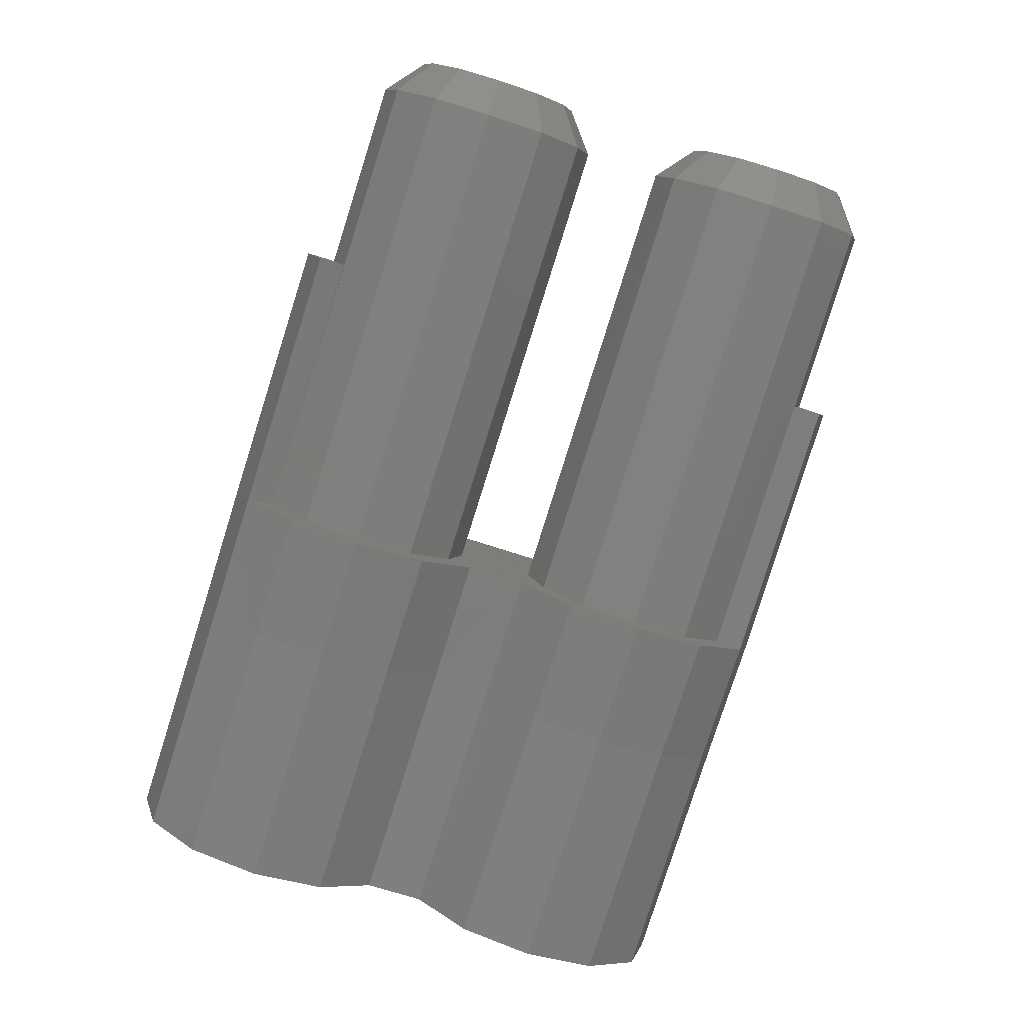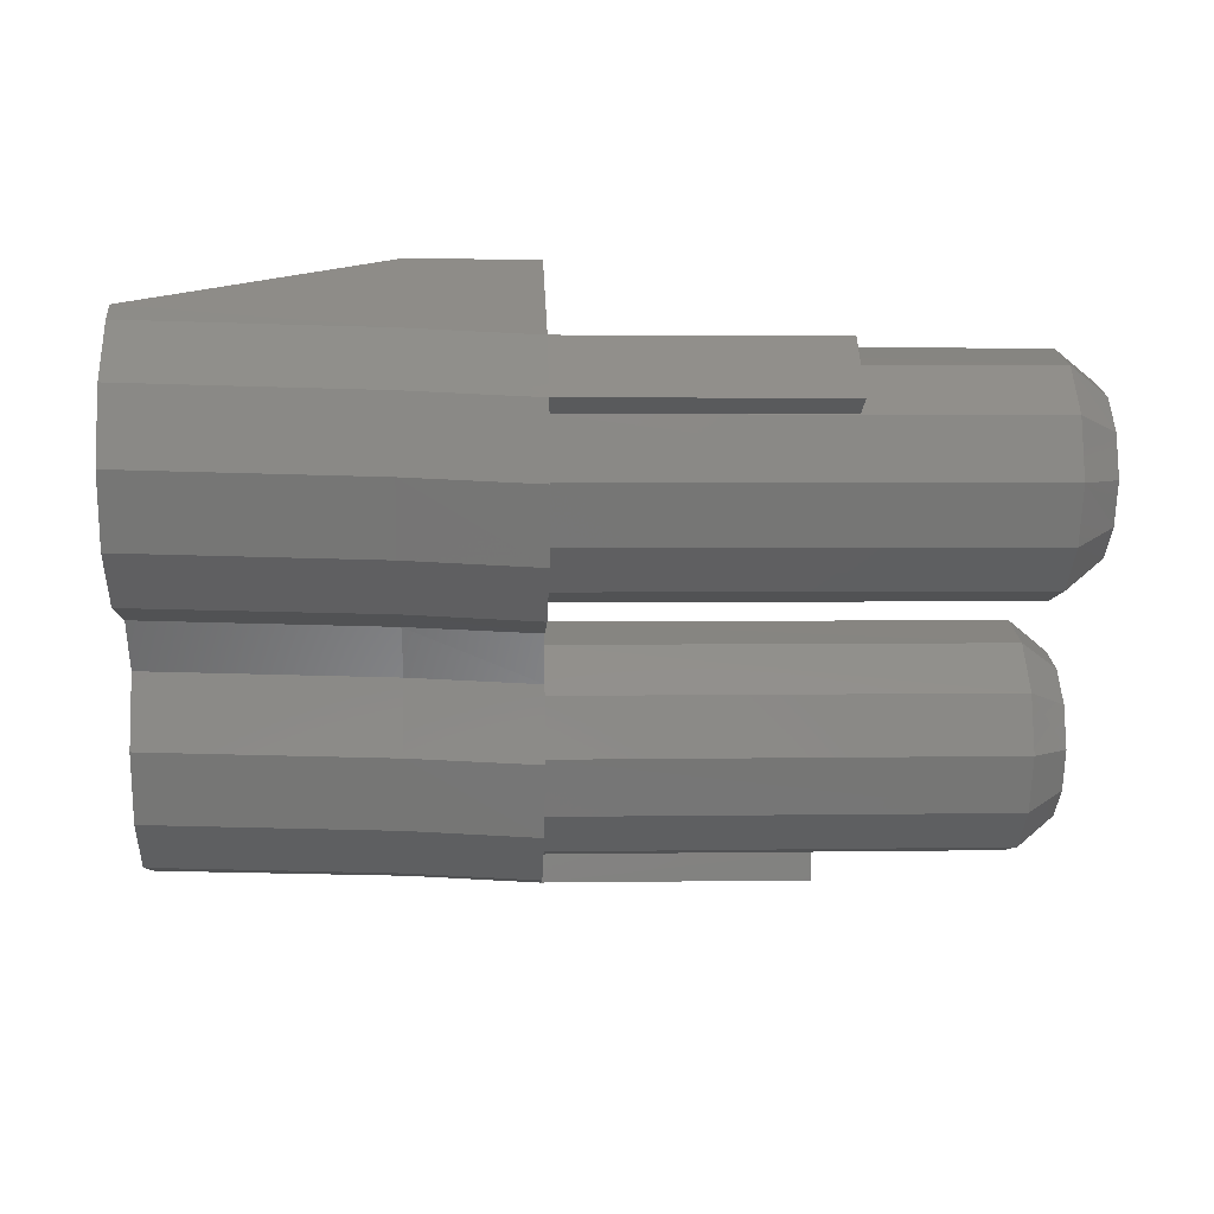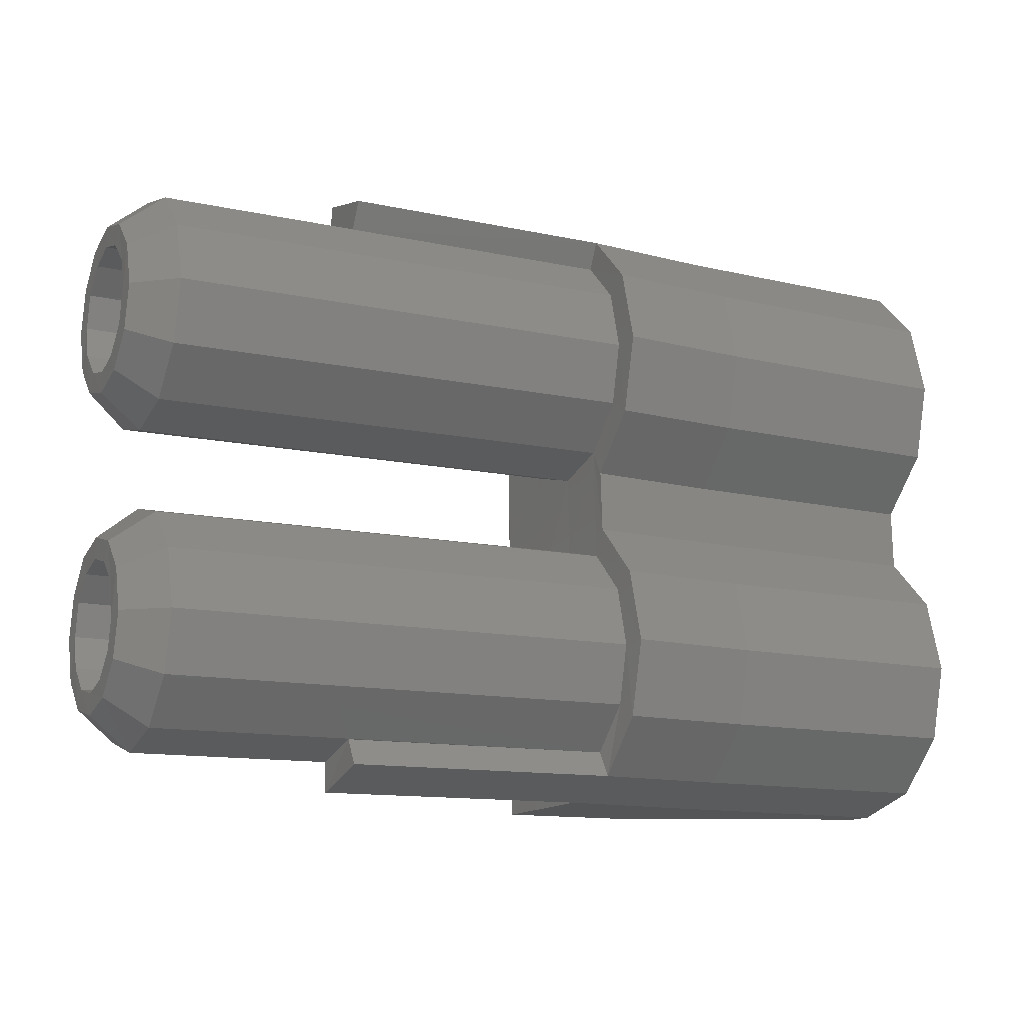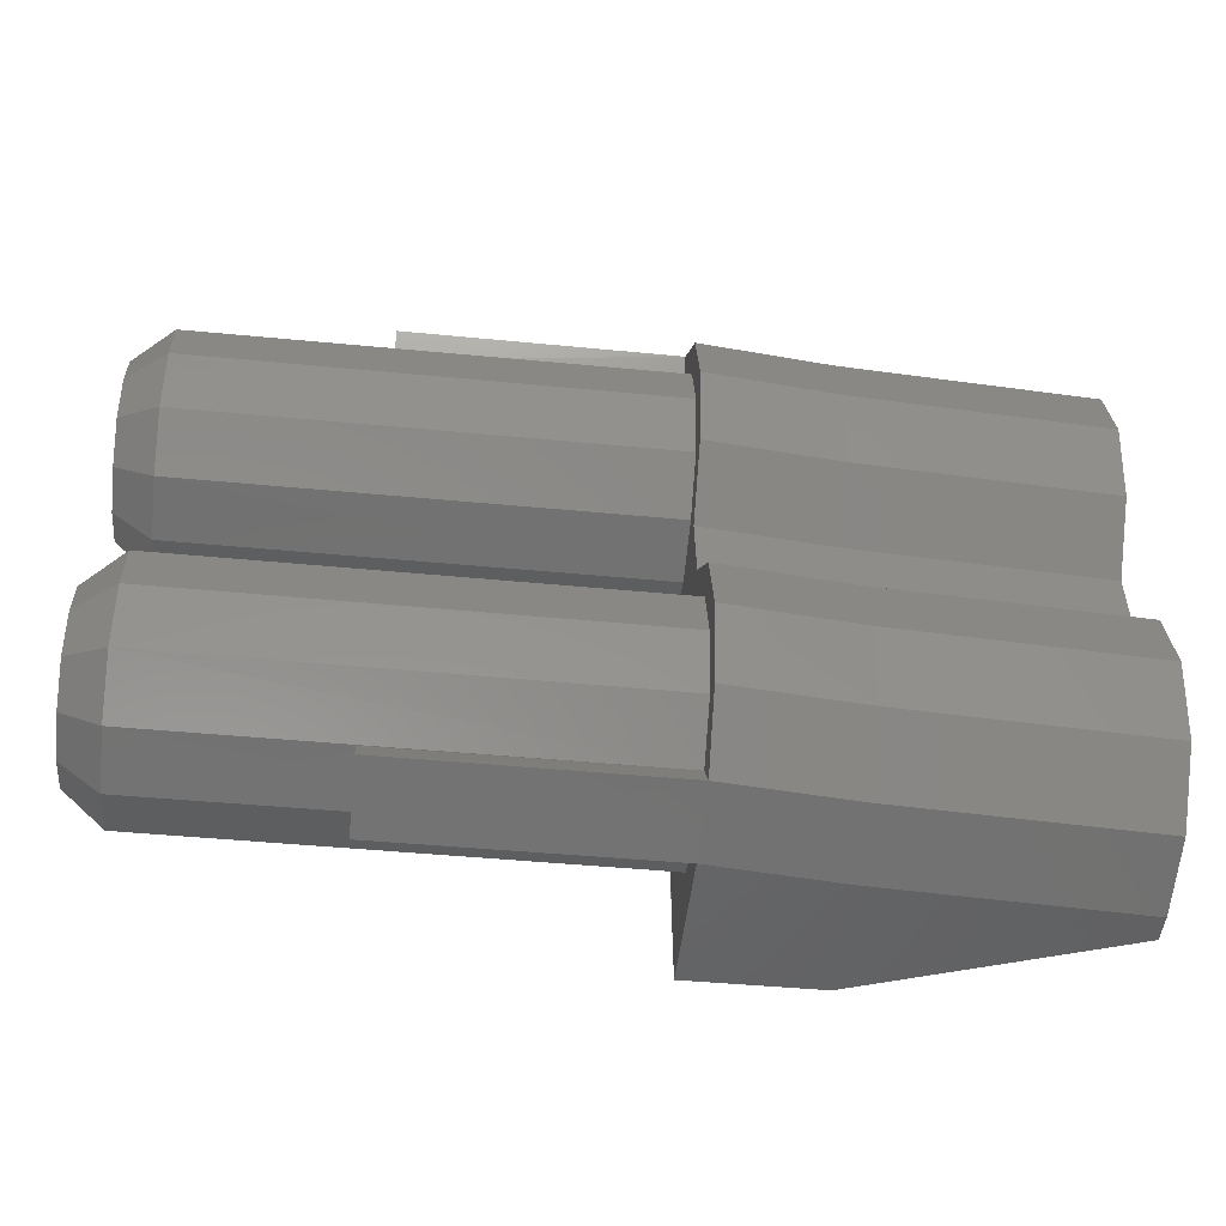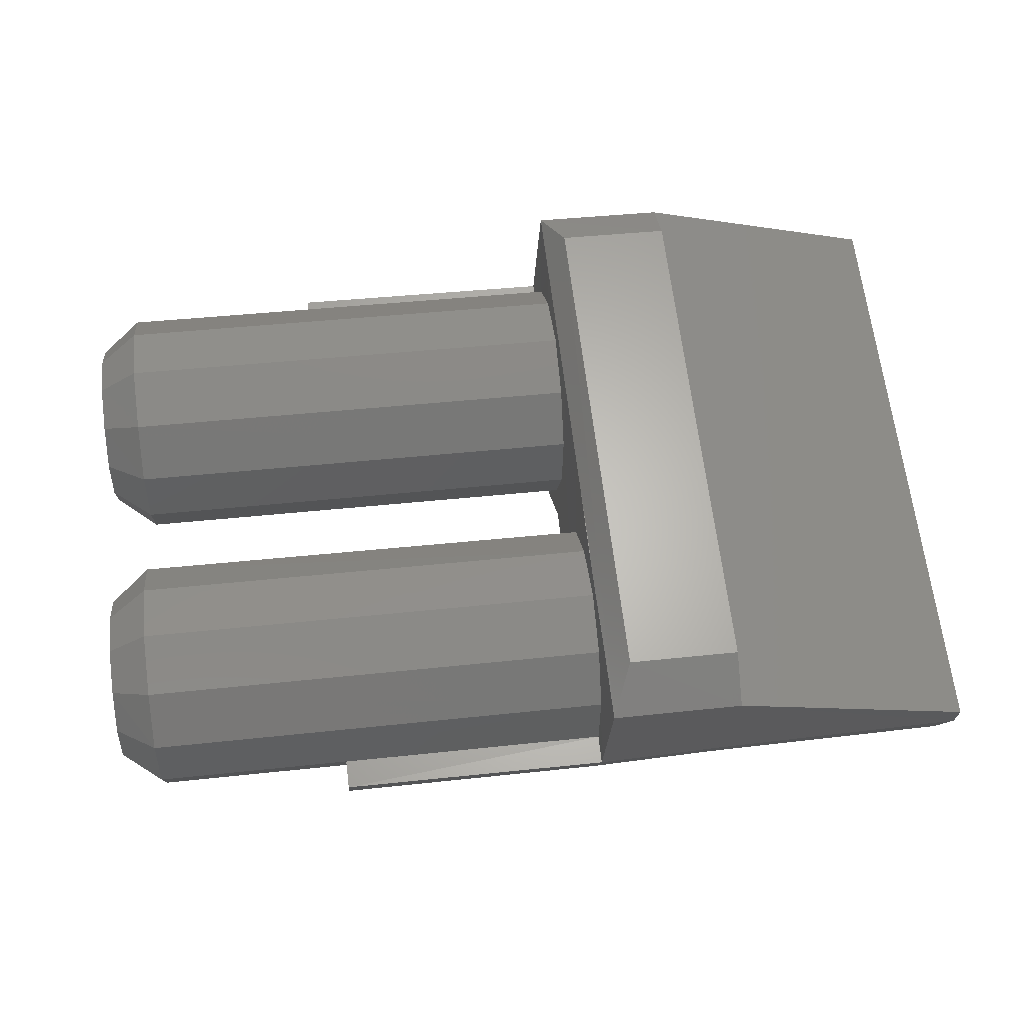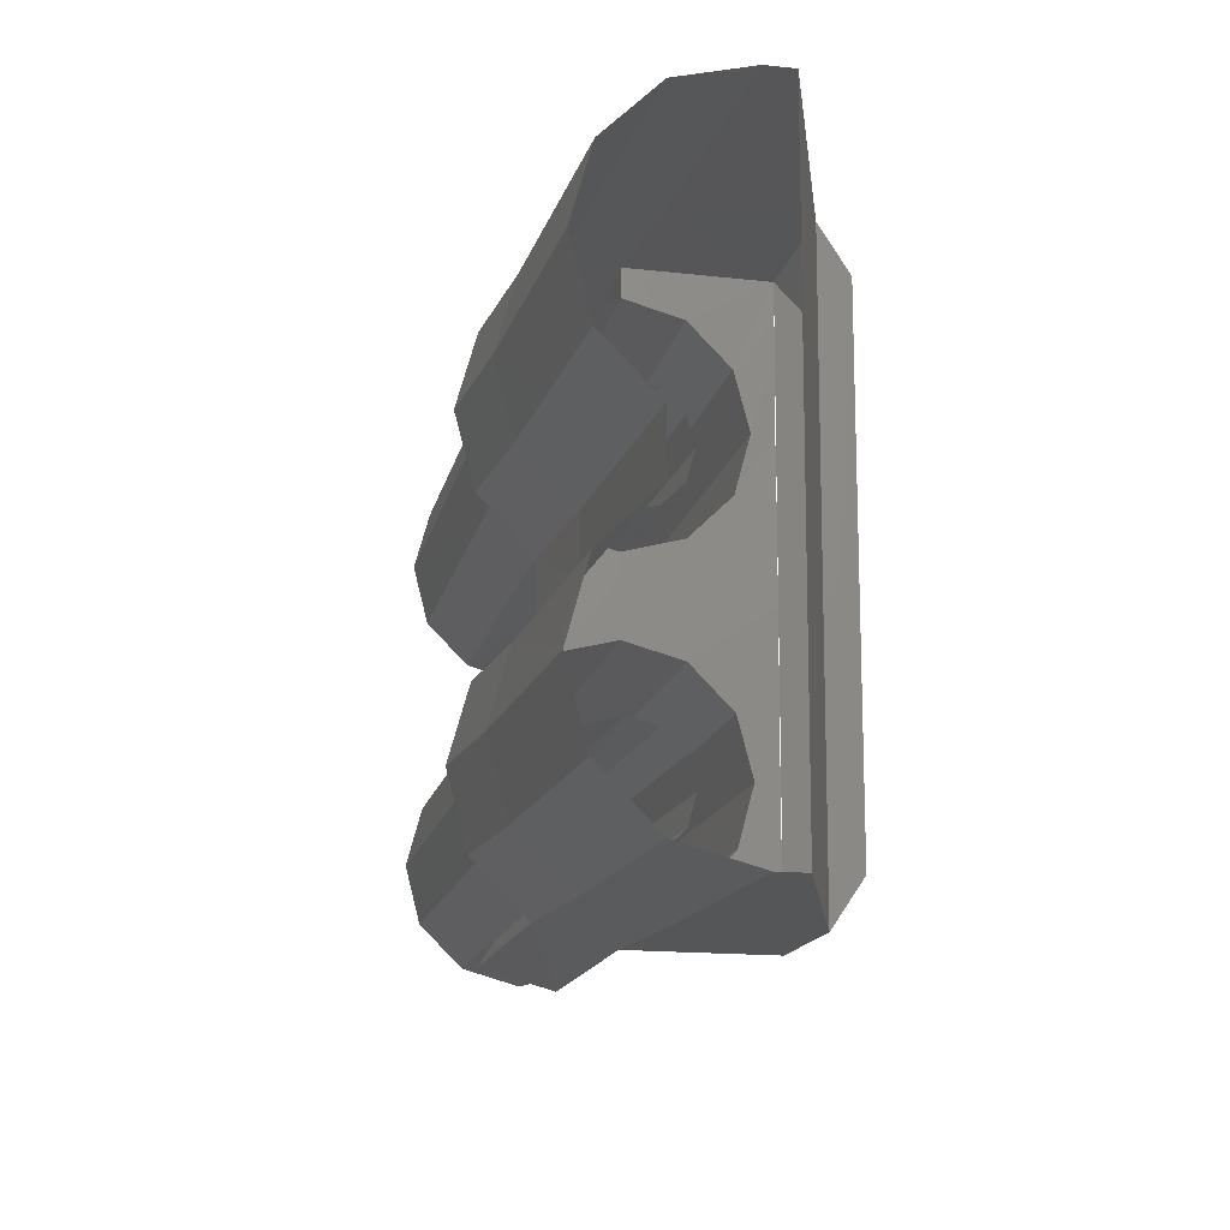
<metadata>
{"format":"stl","ext":"stl","renderer":"f3d","projection":"perspective","resolution":1024,"background":"white","views":[{"elev":-79.9,"azim":72.1,"up":"+Z"},{"elev":-54.0,"azim":-2.3,"up":"+Z"},{"elev":-13.5,"azim":150.5,"up":"+Y"},{"elev":-48.6,"azim":170.7,"up":"+Y"},{"elev":65.1,"azim":172.8,"up":"+Z"},{"elev":-15.4,"azim":-105.1,"up":"+Y"}]}
</metadata>
<code>
# stl→obj: 181 verts, 315 faces
v 2766 614.4 -414.5
v 2760 577.6 -279.2
v 1671 584.3 -334.3
v 2753 477.4 -180.7
v 1666 484.1 -235.8
v 2751 340.5 -143.9
v 1662 347.2 -200.7
v 2751 205.2 -182.3
v 1664 211.9 -237.4
v 2756 106.7 -282.5
v 1667 113.4 -337.6
v 2763 69.95 -417.8
v 1674 78.3 -474.6
v 2770 108.4 -553.1
v 1682 115 -609.9
v 2776 208.6 -653.3
v 1687 215.2 -708.4
v 2778 343.8 -688.3
v 1691 350.5 -743.5
v 2778 480.8 -651.6
v 1689 487.5 -706.7
v 2773 579.3 -551.4
v 1684 586 -606.5
v 1677 621.1 -469.6
v 2773 1341 -409.5
v 2766 1304 -274.2
v 1677 1311 -329.3
v 2760 1204 -175.7
v 1672 1211 -230.8
v 2758 1067 -140.6
v 1669 1074 -195.7
v 2758 931.7 -177.3
v 1671 938.4 -232.4
v 2763 831.5 -277.5
v 1674 839.8 -332.6
v 2770 796.4 -412.8
v 1681 803.1 -469.6
v 2776 833.1 -549.7
v 1689 841.5 -604.8
v 2783 933.3 -648.3
v 1694 941.7 -703.4
v 2785 1070 -683.3
v 1697 1077 -738.4
v 2785 1206 -646.6
v 1696 1214 -701.7
v 2780 1306 -546.4
v 1691 1312 -601.5
v 1684 1347 -466.2
v 1784 220.3 -357.7
v 2851 211.9 -337.6
v 1783 273.7 -302.6
v 2850 267 -284.2
v 1781 347.2 -282.5
v 2848 340.5 -264.2
v 1783 422.3 -300.9
v 2850 415.6 -282.5
v 1786 477.4 -356
v 2853 470.8 -336
v 1789 497.5 -429.5
v 2858 490.8 -411.1
v 1794 477.4 -503
v 2861 470.8 -484.6
v 1796 424 -558.1
v 2863 417.3 -539.7
v 1796 348.8 -578.1
v 2865 342.2 -559.8
v 1796 275.4 -559.8
v 2863 268.7 -541.4
v 1793 220.3 -504.6
v 2860 213.6 -486.3
v 1788 200.2 -431.2
v 2855 193.5 -412.8
v 2860 1196 -332.6
v 1793 1204 -351
v 2856 1142 -277.5
v 1789 1149 -295.9
v 2855 1067 -259.2
v 1788 1074 -277.5
v 2856 993.5 -279.2
v 1789 1000 -297.6
v 2858 938.4 -334.3
v 1791 945 -352.7
v 2861 920 -407.8
v 1794 926.7 -426.2
v 2866 940 -481.3
v 1799 946.7 -501.3
v 2870 995.1 -536.4
v 1803 1002 -554.7
v 2871 1069 -554.7
v 1804 1075 -574.8
v 2870 1144 -534.7
v 1803 1150 -553.1
v 2868 1197 -479.6
v 1801 1204 -499.6
v 2865 1217 -406.1
v 1798 1224 -424.5
v 2846 242 -242.5
v 2850 170.2 -314.3
v 2855 145.1 -412.8
v 2860 171.8 -511.3
v 2865 243.6 -583.1
v 2866 343.8 -608.2
v 2866 440.7 -581.5
v 2863 512.5 -509.7
v 2858 539.2 -411.1
v 2853 512.5 -312.6
v 2848 439 -240.8
v 2846 340.5 -215.7
v 2855 1165 -235.8
v 2860 1237 -307.6
v 2865 1266 -406.1
v 2870 1239 -504.6
v 2873 1167 -576.5
v 2873 1069 -603.2
v 2871 970.1 -578.1
v 2866 898.3 -506.3
v 2861 871.5 -407.8
v 2856 896.6 -309.3
v 2853 968.4 -237.4
v 2853 1067 -210.7
v 1682 56.59 -643.3
v 1691 181.8 -766.8
v 1694 352.2 -811.9
v 1692 520.9 -765.2
v 1687 644.4 -639.9
v 1691 783 -638.2
v 1697 908.3 -761.8
v 1701 1079 -806.9
v 1699 1247 -760.1
v 1694 1371 -634.9
v 1657 8.164 -148.9
v 1352 9.834 -165.6
v 1674 9.834 -474.6
v 1368 11.5 -462.9
v 1377 58.26 -633.2
v 1383 183.5 -756.8
v 1387 353.9 -800.2
v 1385 522.5 -753.5
v 1380 647.8 -628.2
v 790.6 651.1 -631.6
v 795.6 527.5 -756.8
v 797.3 357.2 -803.6
v 794 186.9 -760.1
v 787.3 61.6 -636.6
v 777.3 14.84 -466.2
v 773.9 14.84 -402.8
v 1383 784.7 -628.2
v 1390 910 -751.8
v 1393 1080 -795.2
v 1392 1249 -748.5
v 1387 1373 -623.2
v 1686 1416 -464.6
v 1378 1418 -454.5
v 1669 1413 -140.6
v 1363 1414 -155.6
v 785.6 1421 -392.8
v 789 1421 -457.9
v 797.3 1378 -626.6
v 802.3 1252 -751.8
v 804 1084 -798.6
v 800.6 913.3 -755.1
v 794 788 -631.6
v 1659 178.5 -148.9
v 1659 347.2 -148.9
v 1661 517.5 -147.3
v 1667 1244 -142.3
v 1667 1074 -143.9
v 1666 903.3 -143.9
v 1662 709.6 -145.6
v 1619 1304 -70.44
v 1362 1306 -83.8
v 1353 118.4 -90.48
v 1611 116.7 -77.12
v 2325 1307 -569.8
v 2327 1368 -603.2
v 2309 73.29 -441.2
v 2315 110 -576.5
v 2307 4.824 -441.2
v 2317 51.58 -611.5
v 2319 1411 -432.8
v 2319 1344 -432.8
f 1 2 3
f 2 3 4
f 3 4 5
f 4 5 6
f 5 6 7
f 6 7 8
f 7 8 9
f 8 9 10
f 9 10 11
f 10 11 12
f 11 12 13
f 12 13 14
f 13 14 15
f 14 15 16
f 15 16 17
f 16 17 18
f 17 18 19
f 18 19 20
f 19 20 21
f 20 21 22
f 21 22 23
f 22 23 1
f 23 1 24
f 1 24 3
f 25 26 27
f 26 27 28
f 27 28 29
f 28 29 30
f 29 30 31
f 30 31 32
f 31 32 33
f 32 33 34
f 33 34 35
f 34 35 36
f 35 36 37
f 36 37 38
f 37 38 39
f 38 39 40
f 39 40 41
f 40 41 42
f 41 42 43
f 42 43 44
f 43 44 45
f 44 45 46
f 45 46 47
f 46 47 25
f 47 25 48
f 25 48 27
f 49 50 51
f 50 51 52
f 51 52 53
f 52 53 54
f 53 54 55
f 54 55 56
f 55 56 57
f 56 57 58
f 57 58 59
f 58 59 60
f 59 60 61
f 60 61 62
f 61 62 63
f 62 63 64
f 63 64 65
f 64 65 66
f 65 66 67
f 66 67 68
f 67 68 69
f 68 69 70
f 69 70 71
f 70 71 72
f 71 72 49
f 72 49 50
f 73 74 75
f 74 75 76
f 75 76 77
f 76 77 78
f 77 78 79
f 78 79 80
f 79 80 81
f 80 81 82
f 81 82 83
f 82 83 84
f 83 84 85
f 84 85 86
f 85 86 87
f 86 87 88
f 87 88 89
f 88 89 90
f 89 90 91
f 90 91 92
f 91 92 93
f 92 93 94
f 93 94 95
f 94 95 96
f 95 96 73
f 96 73 74
f 6 97 8
f 97 8 98
f 8 98 10
f 98 10 99
f 10 99 12
f 99 12 100
f 12 100 14
f 100 14 101
f 14 101 16
f 101 16 102
f 16 102 18
f 102 18 103
f 18 103 20
f 103 20 104
f 20 104 22
f 104 22 105
f 22 105 1
f 105 1 106
f 1 106 2
f 106 2 107
f 2 107 4
f 107 4 108
f 4 108 6
f 108 6 97
f 109 26 110
f 26 110 25
f 110 25 111
f 25 111 46
f 111 46 112
f 46 112 44
f 112 44 113
f 44 113 42
f 113 42 114
f 42 114 40
f 114 40 115
f 40 115 38
f 115 38 116
f 38 116 36
f 116 36 117
f 36 117 34
f 117 34 118
f 34 118 32
f 118 32 119
f 32 119 30
f 119 30 120
f 30 120 28
f 120 28 109
f 28 109 26
f 108 54 97
f 54 97 52
f 97 52 98
f 52 98 50
f 98 50 99
f 50 99 72
f 99 72 100
f 72 100 70
f 100 70 101
f 70 101 68
f 101 68 102
f 68 102 66
f 102 66 103
f 66 103 64
f 103 64 104
f 64 104 62
f 104 62 105
f 62 105 60
f 105 60 106
f 60 106 58
f 106 58 107
f 58 107 56
f 107 56 108
f 56 108 54
f 119 79 118
f 79 118 81
f 118 81 117
f 81 117 83
f 117 83 116
f 83 116 85
f 116 85 115
f 85 115 87
f 115 87 114
f 87 114 89
f 114 89 113
f 89 113 91
f 113 91 112
f 91 112 93
f 112 93 111
f 93 111 95
f 111 95 110
f 95 110 73
f 110 73 109
f 73 109 75
f 109 75 120
f 75 120 77
f 120 77 119
f 77 119 79
f 15 121 17
f 121 17 122
f 17 122 19
f 122 19 123
f 19 123 21
f 123 21 124
f 21 124 23
f 124 23 125
f 23 125 39
f 125 39 126
f 39 126 41
f 126 41 127
f 41 127 43
f 127 43 128
f 43 128 45
f 128 45 129
f 45 129 47
f 129 47 130
f 131 132 133
f 132 133 134
f 133 134 121
f 134 121 135
f 121 135 122
f 135 122 136
f 122 136 123
f 136 123 137
f 123 137 124
f 137 124 138
f 124 138 125
f 138 125 139
f 140 139 141
f 139 141 138
f 141 138 142
f 138 142 137
f 142 137 143
f 137 143 136
f 143 136 144
f 136 144 135
f 144 135 145
f 135 145 134
f 145 134 146
f 134 146 132
f 126 147 127
f 147 127 148
f 127 148 128
f 148 128 149
f 128 149 129
f 149 129 150
f 129 150 130
f 150 130 151
f 130 151 152
f 151 152 153
f 152 153 154
f 153 154 155
f 156 155 157
f 155 157 153
f 157 153 158
f 153 158 151
f 158 151 159
f 151 159 150
f 159 150 160
f 150 160 149
f 160 149 161
f 149 161 148
f 161 148 162
f 148 162 147
f 133 13 131
f 13 131 11
f 131 11 163
f 11 163 9
f 163 9 164
f 9 164 7
f 164 7 165
f 7 165 5
f 165 5 3
f 48 152 27
f 152 27 154
f 27 154 29
f 154 29 166
f 29 166 31
f 166 31 167
f 31 167 33
f 167 33 168
f 33 168 169
f 33 169 35
f 169 35 3
f 35 3 37
f 3 37 24
f 37 24 39
f 24 39 23
f 125 126 139
f 126 139 147
f 139 147 140
f 147 140 162
f 154 155 170
f 155 170 171
f 170 171 172
f 170 173 172
f 173 172 131
f 172 131 132
f 47 174 130
f 174 130 175
f 176 177 178
f 177 178 179
f 180 175 181
f 175 181 174
f 13 176 133
f 176 133 178
f 133 178 121
f 178 121 179
f 121 179 15
f 179 15 177
f 146 156 132
f 156 132 155
f 152 180 48
f 180 48 181
f 130 175 152
f 175 152 180
f 155 132 171
f 132 171 172
f 170 154 173
f 154 173 131
f 169 3 165

</code>
